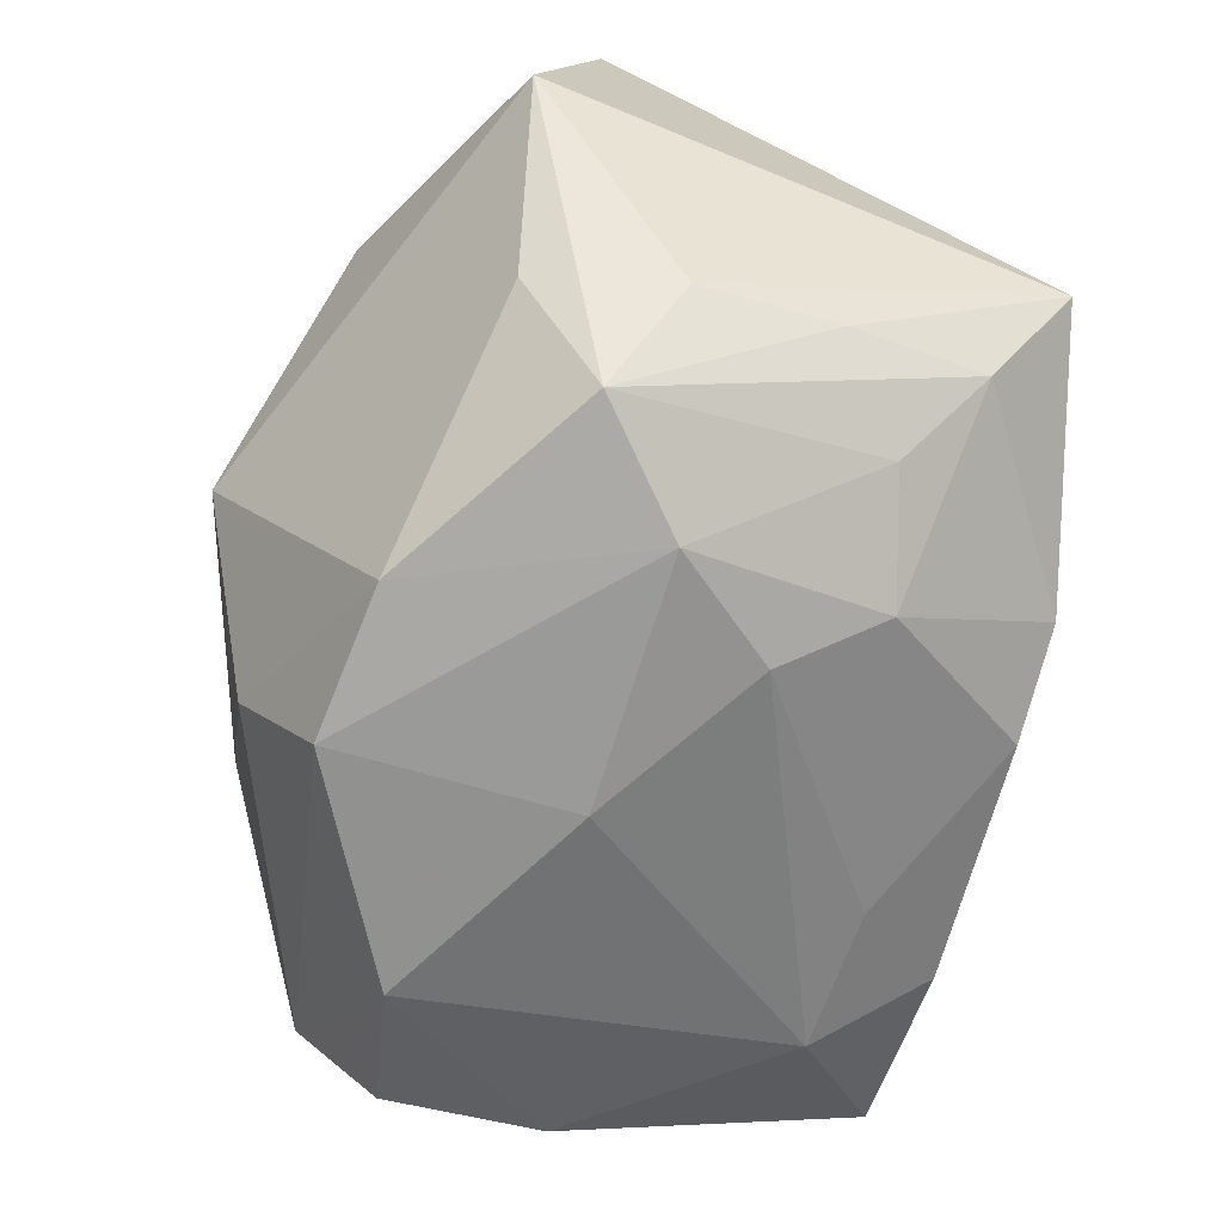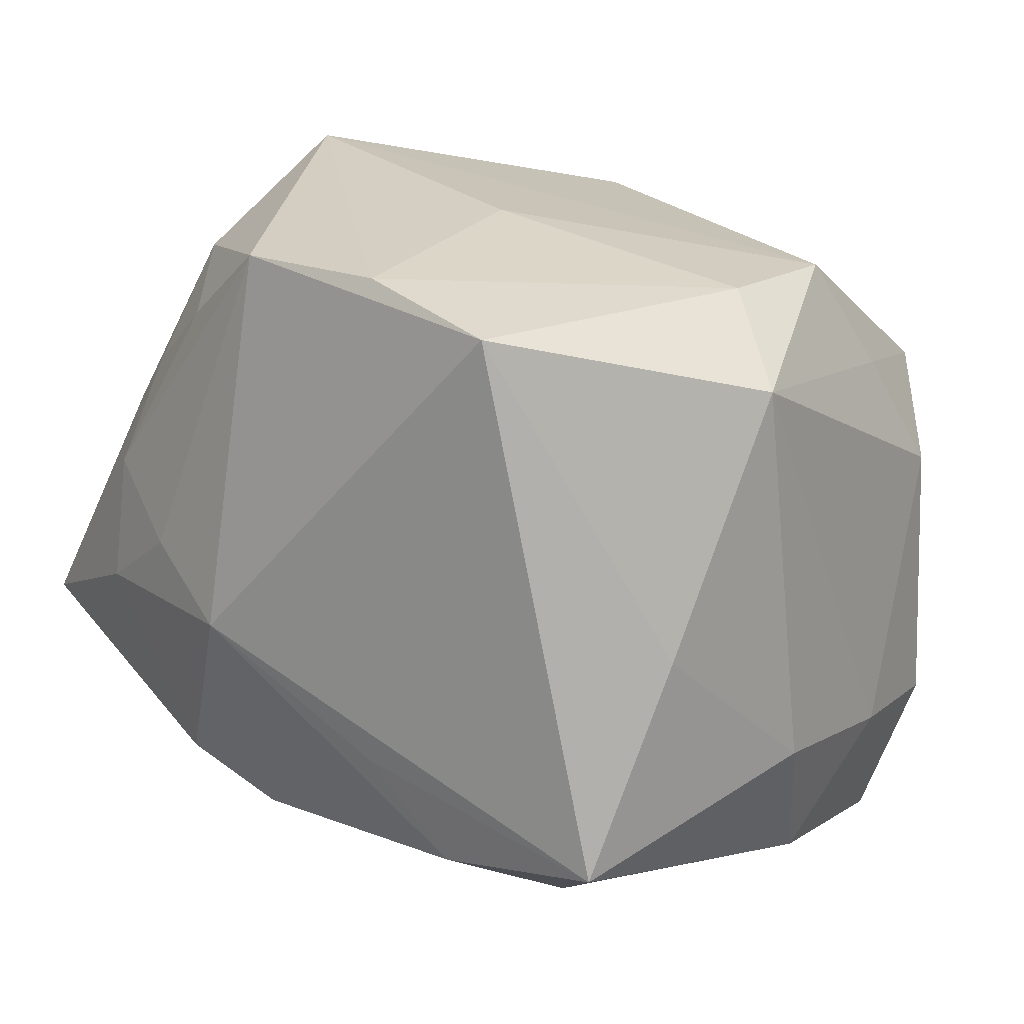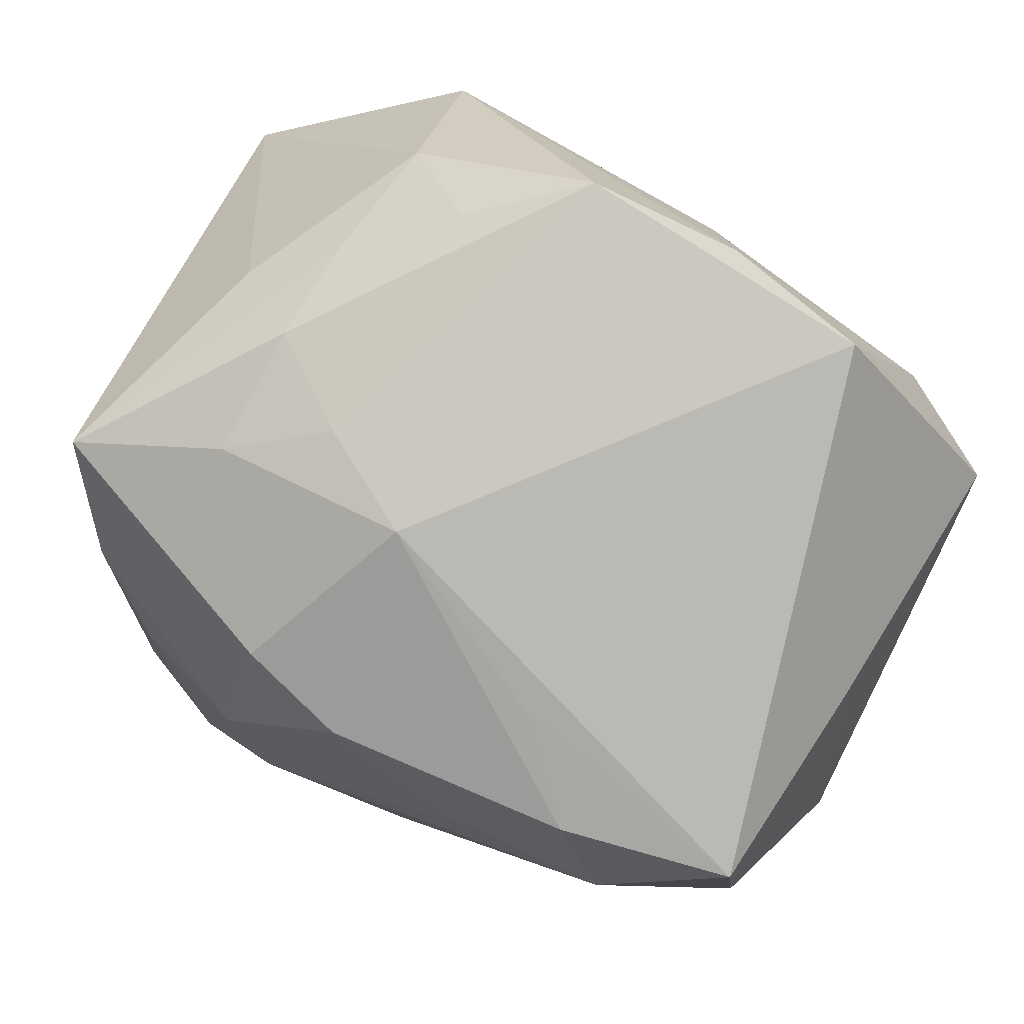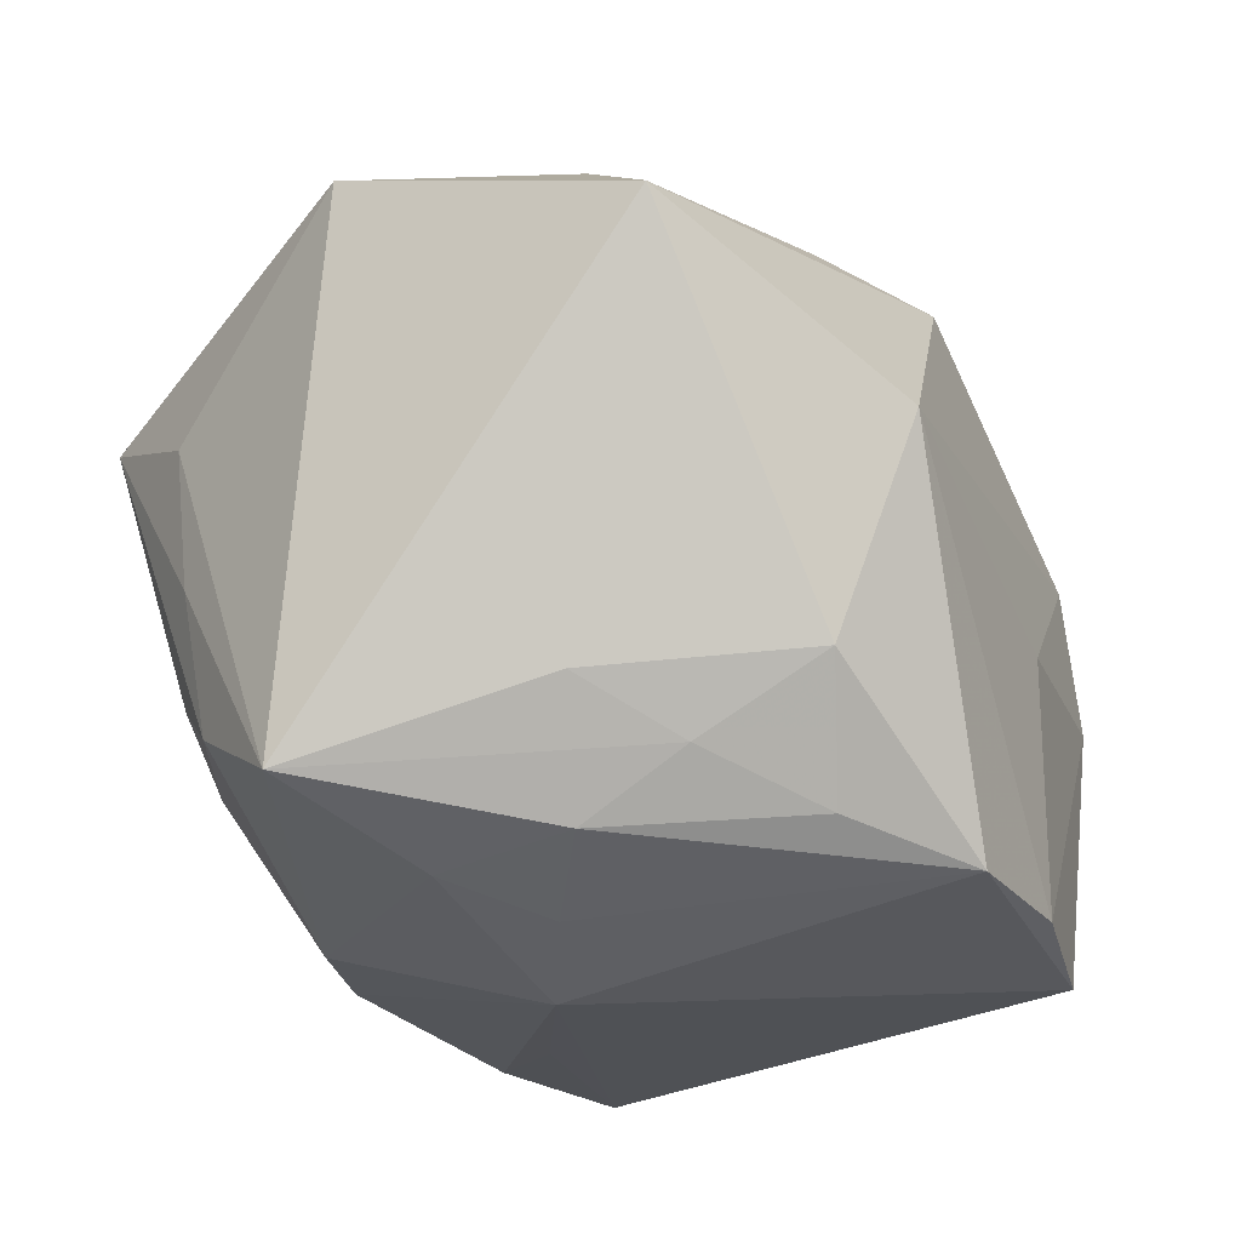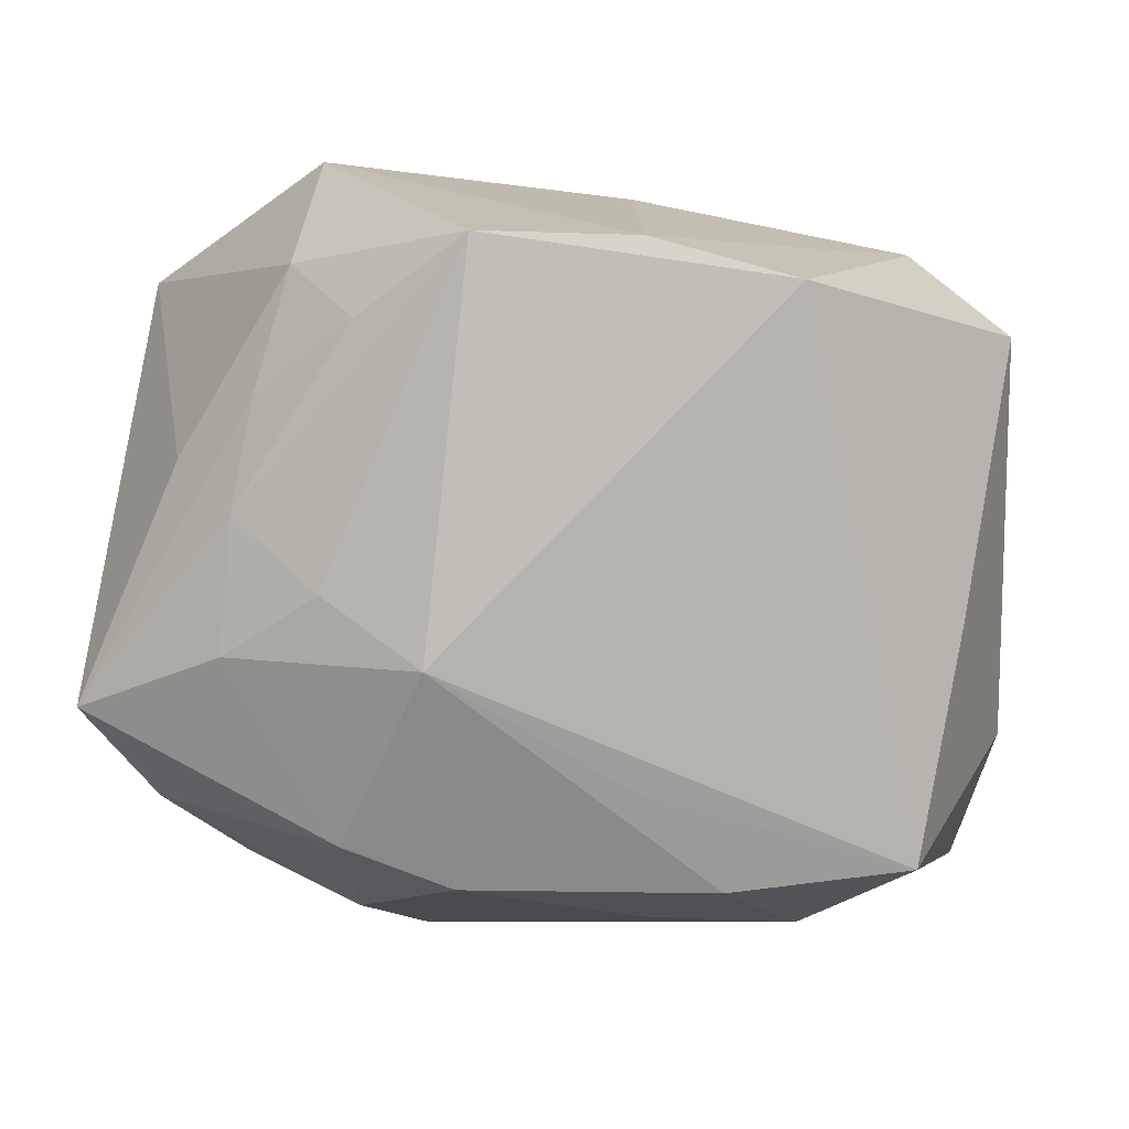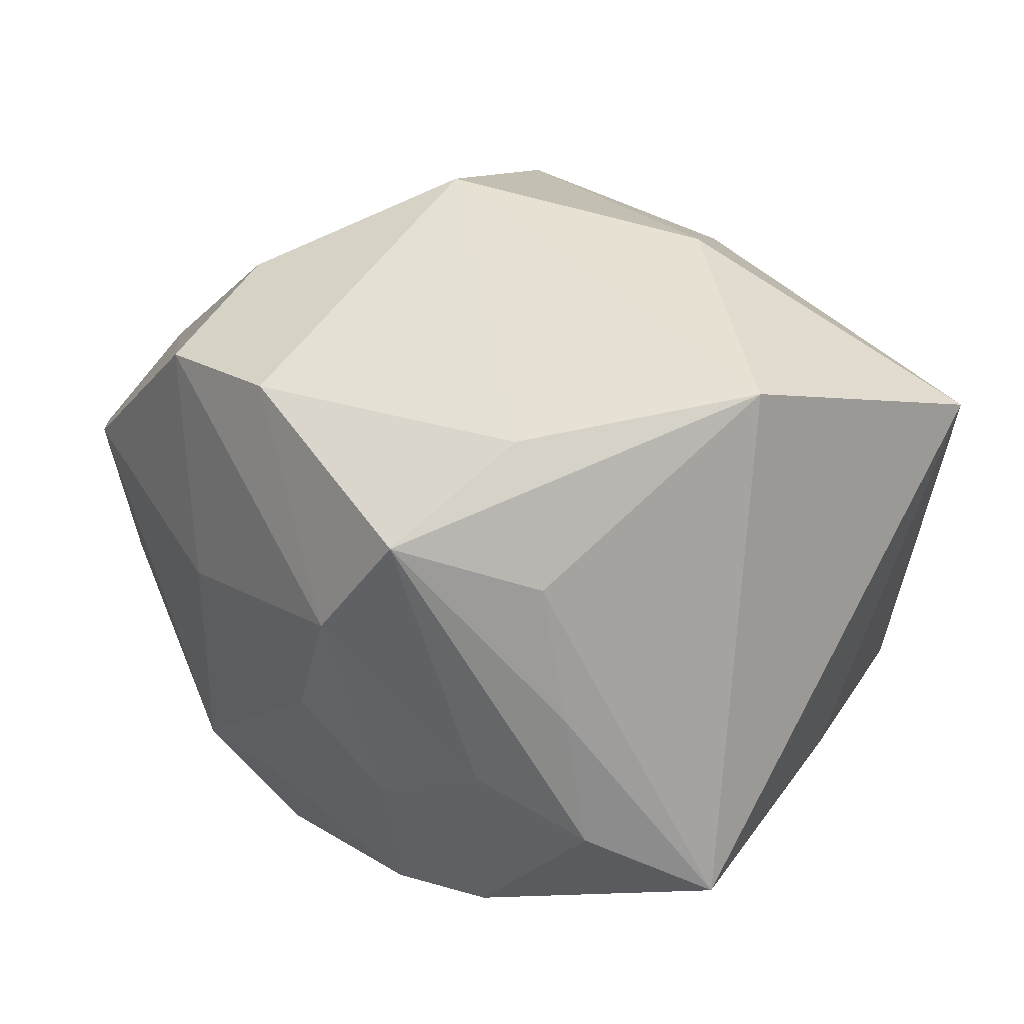
<metadata>
{"format":"obj","ext":"obj","renderer":"f3d","projection":"perspective","resolution":1024,"background":"white","views":[{"elev":-71.8,"azim":-111.6,"up":"+Z"},{"elev":25.6,"azim":32.0,"up":"+Z"},{"elev":-79.0,"azim":-28.2,"up":"+Y"},{"elev":-19.8,"azim":-65.5,"up":"+Y"},{"elev":-75.0,"azim":-4.2,"up":"+Y"},{"elev":19.0,"azim":-128.4,"up":"+Y"}]}
</metadata>
<code>
v -0.01751 0.003704 0.02461
v -0.02453 -0.002806 -0.0157
v 0.003902 0.0208 0.01514
v -0.01161 -0.01077 -0.02082
v 0.01188 -0.02125 0.02302
v -0.01855 0.009033 -0.02469
v 0.01547 -0.01707 -0.01737
v -0.0207 0.01483 -0.01668
v 0.02395 0.009667 0.0136
v 0.02813 -0.008702 -0.006976
v -0.0182 -0.009084 0.01985
v 0.006349 -0.01686 -0.01778
v 0.002676 -0.01948 0.02461
v -0.01921 -0.007864 -0.01868
v 0.0002131 0.02649 -0.005281
v 0.01991 -0.003389 0.02229
v -0.02388 0.006074 -0.01703
v 0.007156 0.02449 0.007621
v -0.02934 0.01761 -0.004322
v -0.02934 -0.01542 -0.007239
v 0.002412 -0.003989 0.02461
v 0.004565 -0.02381 -0.007285
v 0.02144 -0.02397 -0.01077
v 0.02236 0.01937 0.01064
v -0.01375 -0.0167 0.01814
v 0.02692 0.01265 0.005974
v -0.0008053 0.01704 0.02025
v 0.02361 -0.01769 0.002663
v -0.005495 -0.02152 -0.015
v 0.02728 0.005148 -0.01842
v -0.007295 -0.01888 0.02407
v -0.02456 -0.01161 -0.01398
v -0.0146 -0.02106 0.002525
v 0.01842 0.007535 -0.02366
v 0.005265 0.01625 -0.02513
v -0.01445 0.02355 0.00391
v 0.01034 -0.02344 -0.01327
v -0.004814 0.02044 0.01443
v 0.007741 0.02072 -0.01679
v -0.008157 -0.02398 -0.0007814
v -0.01228 0.00229 -0.02569
v 0.02582 -0.009898 0.0187
v -0.004527 0.01617 -0.02474
v -0.02031 -0.01938 -0.002187
v -0.02027 -0.01778 0.00614
v 0.02928 0.001193 -0.008836
v 0.02875 0.01048 -0.01089
v -0.0197 -0.01375 0.01238
v 0.02661 -0.005185 -0.01654
v 0.02072 0.006577 0.021
v -0.02933 0.01352 0.01425
v -0.02442 -0.01054 0.00753
v -0.01256 -0.02107 -0.01297
v 0.003768 0.001048 -0.02498
v -0.007283 -0.004979 -0.02408
f 17 20 19
f 7 49 23
f 19 20 51
f 6 17 19
f 20 32 53
f 29 53 4
f 4 53 32
f 55 4 41
f 7 55 54
f 41 35 54
f 54 55 41
f 19 51 36
f 36 51 38
f 35 39 47
f 47 39 24
f 46 42 10
f 10 49 46
f 23 49 10
f 16 42 50
f 21 50 1
f 16 50 21
f 43 35 41
f 41 6 43
f 43 39 35
f 2 32 20
f 2 6 32
f 20 17 2
f 17 6 2
f 37 7 23
f 41 4 14
f 14 4 32
f 14 6 41
f 32 6 14
f 29 4 12
f 4 55 12
f 12 55 7
f 12 37 29
f 7 37 12
f 24 39 15
f 39 43 15
f 19 36 15
f 46 49 30
f 30 47 46
f 26 47 24
f 26 42 46
f 46 47 26
f 23 10 28
f 28 10 42
f 8 6 19
f 8 43 6
f 19 15 8
f 8 15 43
f 35 47 34
f 47 30 34
f 34 54 35
f 34 30 49
f 49 7 34
f 7 54 34
f 9 50 42
f 42 26 9
f 24 50 9
f 9 26 24
f 24 15 18
f 18 3 24
f 18 15 36
f 18 36 38
f 38 3 18
f 1 50 27
f 27 50 24
f 24 3 27
f 27 3 38
f 27 51 1
f 38 51 27
f 5 42 16
f 5 28 42
f 23 28 5
f 11 31 1
f 1 51 11
f 40 5 31
f 40 53 29
f 29 37 40
f 23 5 40
f 16 21 13
f 13 5 16
f 31 5 13
f 13 21 1
f 1 31 13
f 52 51 20
f 52 11 51
f 22 37 23
f 23 40 22
f 22 40 37
f 31 11 25
f 25 45 31
f 44 45 20
f 20 53 44
f 53 40 44
f 33 40 31
f 31 45 33
f 33 44 40
f 45 44 33
f 48 25 11
f 45 25 48
f 11 52 48
f 20 45 48
f 48 52 20

</code>
